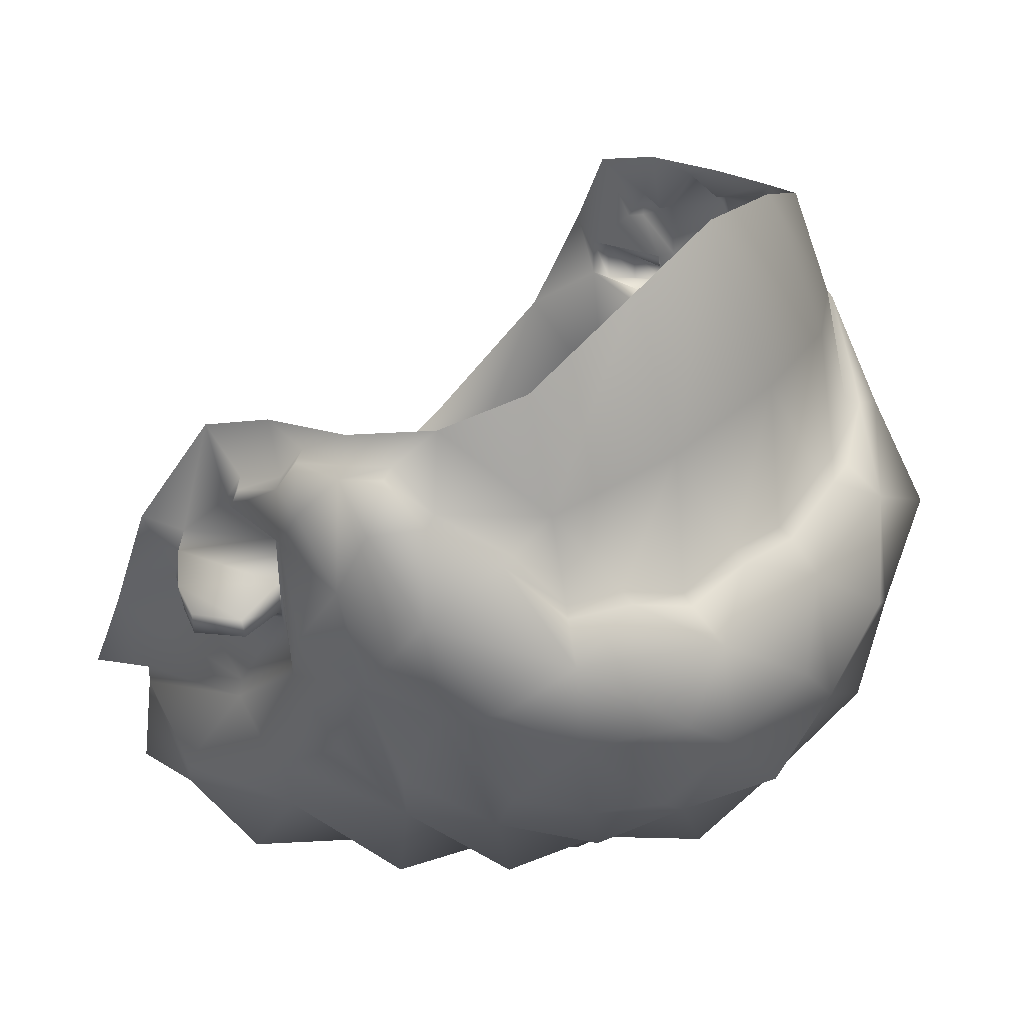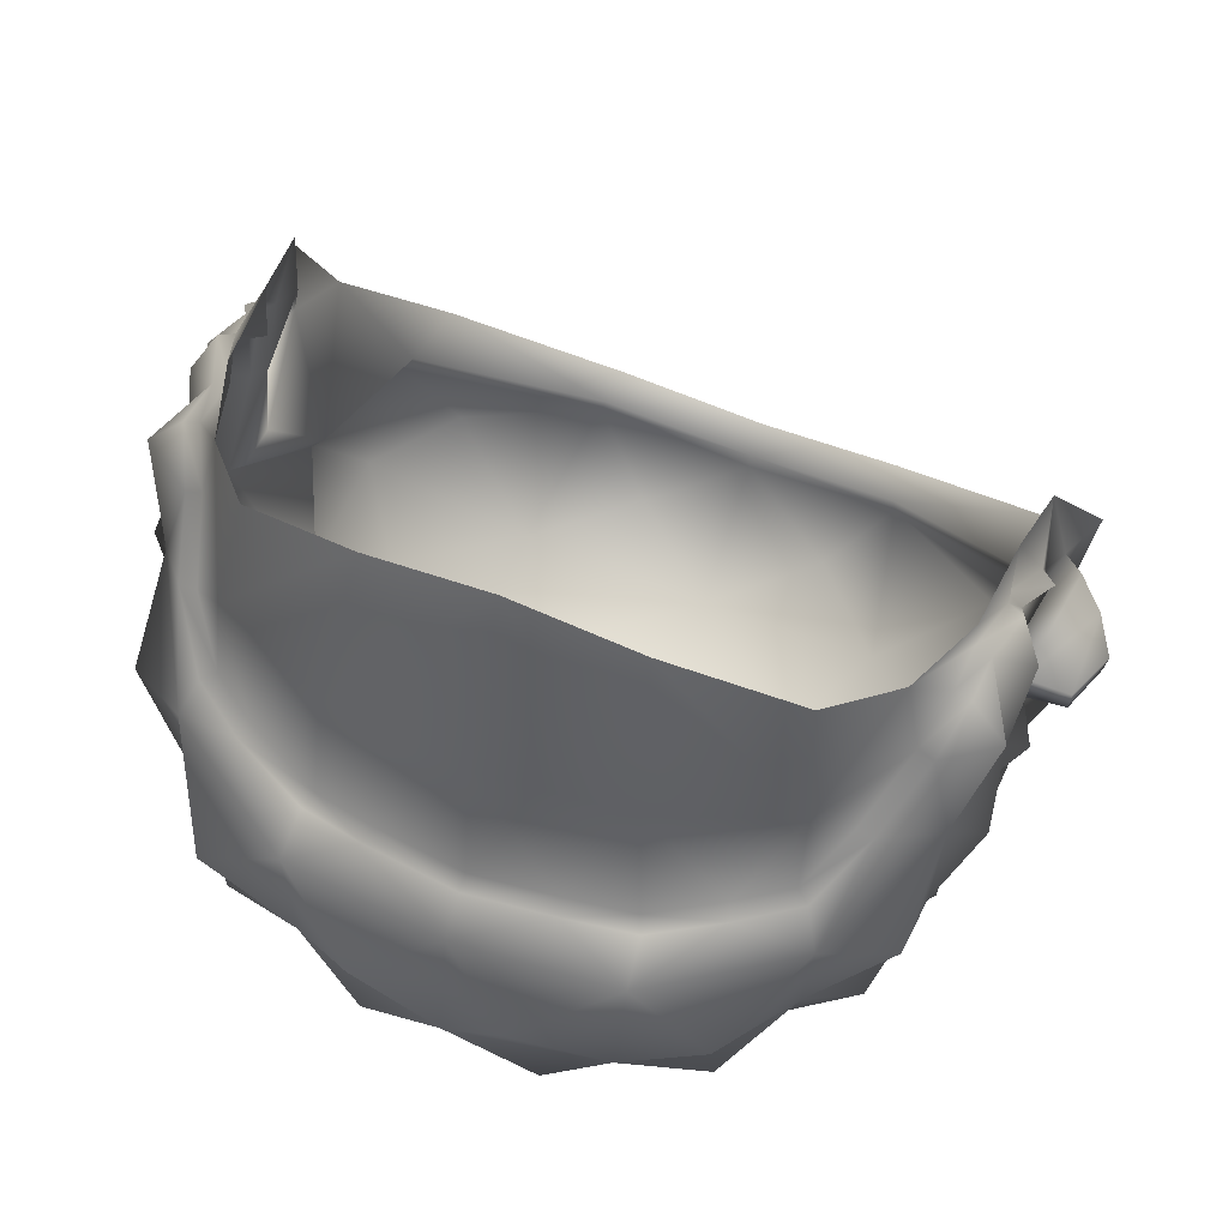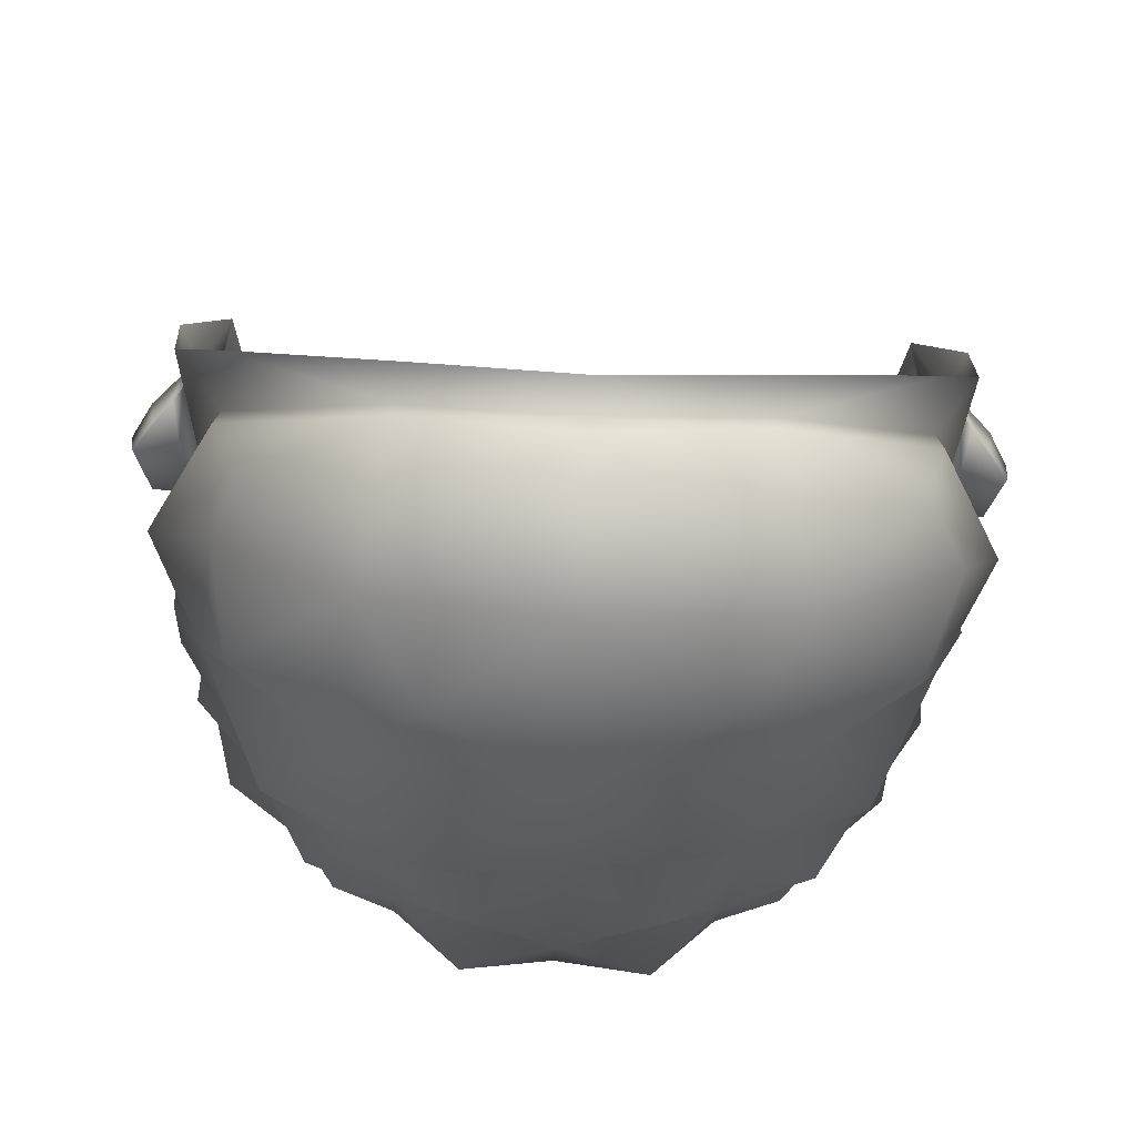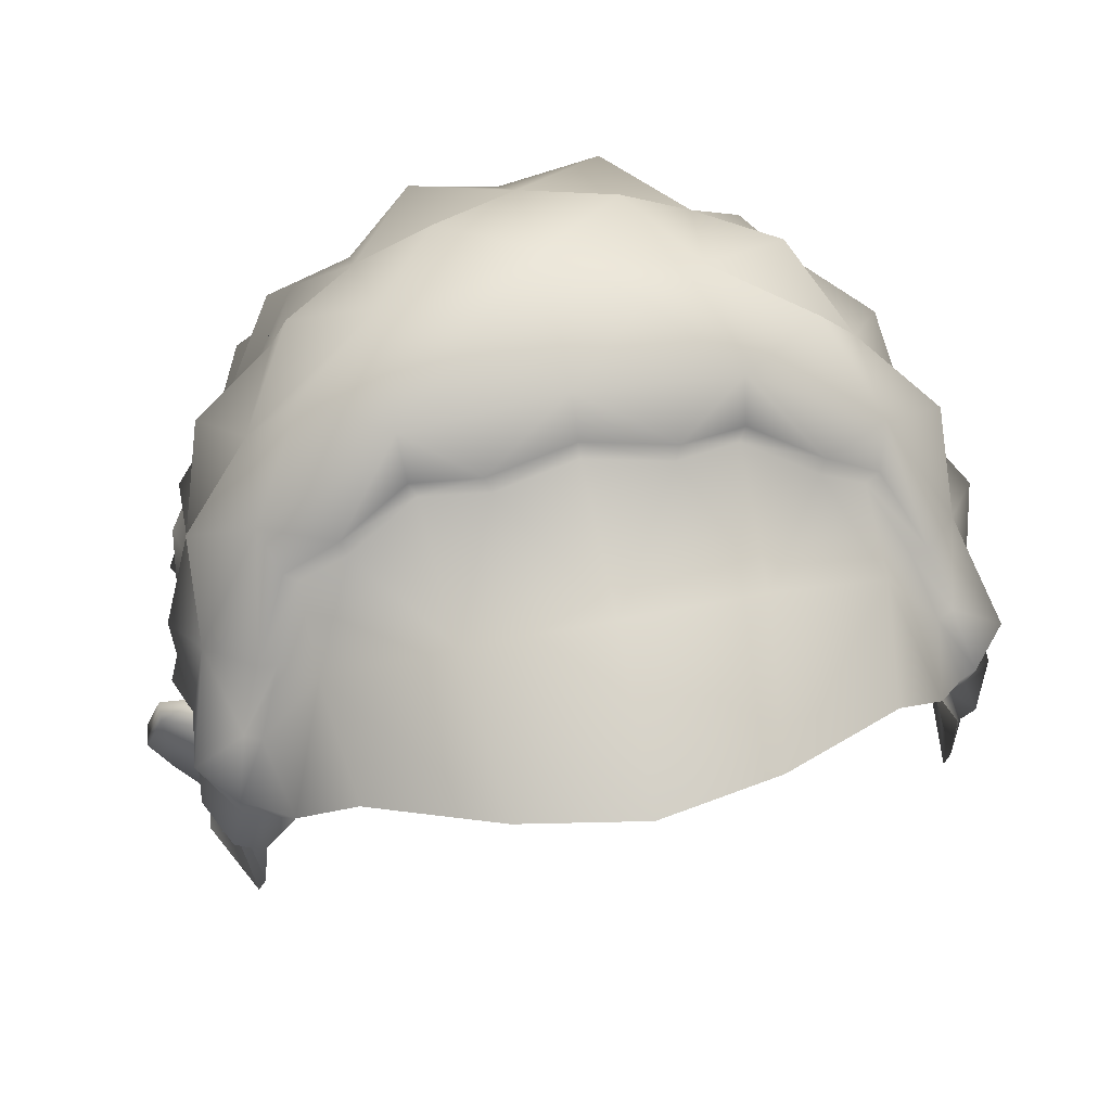
<metadata>
{"format":"obj","ext":"obj","renderer":"f3d","projection":"perspective","resolution":1024,"background":"white","views":[{"elev":34.1,"azim":125.0,"up":"+Z"},{"elev":61.6,"azim":-157.9,"up":"+Z"},{"elev":-53.3,"azim":-2.4,"up":"+Z"},{"elev":57.5,"azim":-11.6,"up":"+Y"}]}
</metadata>
<code>
g baldingA7_geo
v -5.25e-18 1.807 0.01344
v -1.343e-17 1.771 0.08714
v 2.383e-17 1.469 -0.2485
v 3.026e-18 1.816 -0.0611
v -0.1465 1.506 -0.1831
v -0.1624 1.646 -0.04244
v -0.1651 1.649 -0.08451
v -0.0568 1.768 0.07544
v -0.06487 1.797 0.007052
v -0.06884 1.806 -0.06242
v -0.176 1.555 -0.1064
v -0.1715 1.598 -0.05227
v -0.06989 1.475 -0.2351
v -0.1491 1.726 -0.006287
v -0.1767 1.595 -0.07463
v -0.1818 1.602 -0.07816
v -0.1803 1.602 -0.05697
v -0.1731 1.655 -0.07318
v -0.1737 1.656 -0.05703
v -0.1914 1.613 -0.07905
v -0.1927 1.611 -0.06556
v -0.1931 1.651 -0.07766
v -0.1935 1.649 -0.06863
v -0.2021 1.627 -0.06934
v -0.201 1.627 -0.08068
v -0.1795 1.624 -0.07838
v -0.1145 1.751 0.04666
v -0.181 1.581 -0.04558
v -0.1217 1.769 -0.005578
v -0.1626 1.608 0.004636
v -0.1584 1.642 0.01728
v -0.1409 1.722 0.03153
v -0.1228 1.778 -0.04913
v -0.1552 1.683 0.02239
v -0.1559 1.683 0.006864
v -0.1584 1.647 -0.01105
v -0.1725 1.661 -0.1013
v -0.1489 1.544 -0.1693
v -0.07444 1.491 -0.2409
v 2.458e-17 1.484 -0.2552
v -0.153 1.548 -0.1745
v -0.167 1.652 -0.04049
v -0.1782 1.665 -0.1024
v -0.07627 1.491 -0.2477
v 2.545e-17 1.486 -0.2631
v -0.07156 1.84 -0.1365
v 1.235e-17 1.85 -0.1451
v -0.1656 1.65 -0.01281
v -0.1633 1.684 0.003992
v -0.1565 1.727 -0.009323
v -0.1341 1.795 -0.1145
v -0.1506 1.579 -0.2154
v 2.996e-17 1.544 -0.3037
v -0.1575 1.641 -0.2058
v -0.09382 1.631 -0.2826
v -0.1432 1.7 -0.1962
v 3.034e-17 1.627 -0.3071
v 2.67e-17 1.699 -0.2744
v -0.1641 1.693 -0.1069
v -0.07525 1.815 -0.1821
v -0.1158 1.789 -0.166
v -0.1284 1.745 -0.18
v 1.808e-17 1.829 -0.1967
v 2.38e-17 1.771 -0.2482
v -0.1668 1.739 -0.1078
v -0.1289 1.783 -0.0506
v -0.07204 1.813 -0.06533
v 3.429e-18 1.823 -0.06473
v -0.1586 1.615 -0.1396
v -0.1641 1.618 -0.1446
v -0.07306 1.765 -0.2255
v -0.08592 1.706 -0.2585
v -0.08928 1.552 -0.2829
v -0.168 1.733 -0.05258
v -0.1772 1.692 -0.04567
v -0.1365 1.793 -0.06866
v -0.07376 1.831 -0.07816
v 5.088e-18 1.838 -0.07968
v -0.1679 1.622 -0.02718
v -0.1723 1.629 -0.02666
v -0.1796 1.712 -0.006155
v -0.1801 1.674 -0.01003
v -0.1453 1.76 -0.02224
v -0.1037 1.801 -0.0504
v -0.1011 1.794 -0.04757
v -0.04136 1.821 -0.0558
v -0.03878 1.815 -0.05258
v -0.1373 1.76 -0.02171
v -0.163 1.709 0.01267
v -0.1556 1.709 0.01562
v -0.1694 1.666 0.009224
v -0.162 1.664 0.01157
v -0.1746 1.635 -0.01389
v -0.1679 1.632 -0.01142
v -0.1297 1.686 -0.2464
v -0.05068 1.675 -0.3057
v -0.06014 1.587 -0.311
v -0.1408 1.601 -0.2644
v -0.0474 1.505 -0.2959
v -0.1368 1.524 -0.2434
v -0.1027 1.785 -0.1986
v -0.04362 1.806 -0.2274
v -0.04266 1.735 -0.2709
v -0.1125 1.74 -0.2313
v -0.1669 1.716 -0.1508
v -0.1814 1.715 -0.07949
v -0.04054 1.845 -0.1726
v -0.185 1.676 -0.07311
v -0.109 1.824 -0.1508
v -0.1663 1.774 -0.08372
v -0.1805 1.596 -0.1854
v -0.1543 1.771 -0.1448
v -0.1107 1.836 -0.09875
v -0.0313 1.856 -0.1072
v -0.1737 1.652 -0.1653
v 0.1465 1.506 -0.1831
v 0.1624 1.646 -0.04244
v 0.1651 1.649 -0.08451
v 0.0568 1.768 0.07544
v 0.06487 1.797 0.007052
v 0.06884 1.806 -0.06242
v 0.176 1.555 -0.1064
v 0.1715 1.598 -0.05227
v 0.06989 1.475 -0.2351
v 0.1491 1.726 -0.006287
v 0.1767 1.595 -0.07463
v 0.1818 1.602 -0.07816
v 0.1803 1.602 -0.05697
v 0.1731 1.655 -0.07318
v 0.1737 1.656 -0.05703
v 0.1914 1.613 -0.07905
v 0.1927 1.611 -0.06556
v 0.1931 1.651 -0.07766
v 0.1935 1.649 -0.06863
v 0.2021 1.627 -0.06934
v 0.201 1.627 -0.08068
v 0.1795 1.624 -0.07838
v 0.1145 1.751 0.04666
v 0.181 1.581 -0.04558
v 0.1217 1.769 -0.005578
v 0.1626 1.608 0.004636
v 0.1584 1.642 0.01728
v 0.1409 1.722 0.03153
v 0.1228 1.778 -0.04913
v 0.1552 1.683 0.02239
v 0.1559 1.683 0.006864
v 0.1584 1.647 -0.01105
v 0.1725 1.661 -0.1013
v 0.1489 1.544 -0.1693
v 0.07444 1.491 -0.2409
v 0.153 1.548 -0.1745
v 0.167 1.652 -0.04049
v 0.1782 1.665 -0.1024
v 0.07627 1.491 -0.2477
v 0.06985 1.836 -0.1357
v 0.1656 1.65 -0.01281
v 0.1633 1.684 0.003992
v 0.1565 1.727 -0.009323
v 0.1341 1.795 -0.1145
v 0.1604 1.576 -0.2198
v 0.1575 1.641 -0.2058
v 0.0929 1.63 -0.2807
v 0.141 1.7 -0.1953
v 0.1641 1.693 -0.1069
v 0.07525 1.815 -0.1821
v 0.1175 1.79 -0.1671
v 0.1336 1.748 -0.1831
v 0.1622 1.738 -0.1063
v 0.1289 1.783 -0.0506
v 0.07204 1.813 -0.06533
v 0.1586 1.615 -0.1396
v 0.1641 1.618 -0.1446
v 0.07306 1.765 -0.2255
v 0.08378 1.703 -0.2543
v 0.09213 1.551 -0.2876
v 0.168 1.733 -0.05258
v 0.1772 1.692 -0.04567
v 0.1359 1.793 -0.06906
v 0.07376 1.831 -0.07816
v 0.1679 1.622 -0.02718
v 0.1723 1.629 -0.02666
v 0.1796 1.712 -0.006155
v 0.1801 1.674 -0.01003
v 0.1453 1.76 -0.02224
v 0.1037 1.801 -0.0504
v 0.1011 1.794 -0.04757
v 0.04136 1.821 -0.0558
v 0.03878 1.815 -0.05258
v 0.1373 1.76 -0.02171
v 0.163 1.709 0.01267
v 0.1556 1.709 0.01562
v 0.1694 1.666 0.009224
v 0.162 1.664 0.01157
v 0.1746 1.635 -0.01389
v 0.1679 1.632 -0.01142
v 0.1297 1.686 -0.2464
v 0.04945 1.671 -0.2971
v 0.05964 1.587 -0.3091
v 0.1408 1.601 -0.2644
v 0.0474 1.505 -0.2959
v 0.1368 1.524 -0.2434
v 0.1027 1.785 -0.1986
v 0.04362 1.806 -0.2274
v 0.04252 1.734 -0.2701
v 0.1125 1.74 -0.2313
v 0.1646 1.716 -0.15
v 0.1861 1.715 -0.08001
v 0.04054 1.845 -0.1726
v 0.185 1.676 -0.07311
v 0.109 1.824 -0.1508
v 0.1663 1.774 -0.08372
v 0.1805 1.596 -0.1854
v 0.1529 1.771 -0.1432
v 0.1107 1.836 -0.09875
v 0.03673 1.855 -0.1076
v 0.1737 1.652 -0.1653
v 0.1707 1.683 -0.1422
v -0.1739 1.686 -0.1464
v -0.1011 1.794 -0.04757
v -0.1228 1.778 -0.04913
v -0.1624 1.646 -0.04244
v -0.1803 1.602 -0.05697
v -0.1737 1.656 -0.05703
v -0.1715 1.598 -0.05227
v -0.1927 1.611 -0.06556
v -0.1935 1.649 -0.06863
v -0.2021 1.627 -0.06934
v -0.06884 1.806 -0.06242
v -0.03878 1.815 -0.05258
v -0.1624 1.646 -0.04244
v -0.1782 1.665 -0.1024
v -0.1725 1.661 -0.1013
v -0.1586 1.615 -0.1396
v 2.458e-17 1.484 -0.2552
v -0.07627 1.491 -0.2477
v -0.07444 1.491 -0.2409
v 2.545e-17 1.486 -0.2631
v -0.1489 1.544 -0.1693
v -0.1679 1.632 -0.01142
v -0.1679 1.622 -0.02718
v -0.162 1.664 0.01157
v -0.1584 1.647 -0.01105
v -0.1556 1.709 0.01562
v -0.1559 1.683 0.006864
v -0.167 1.652 -0.04049
v -0.1373 1.76 -0.02171
v -0.1491 1.726 -0.006287
v -0.1037 1.801 -0.0504
v -0.04136 1.821 -0.0558
v -0.153 1.548 -0.1745
v -0.1565 1.727 -0.009323
v -0.1723 1.629 -0.02666
v -0.1656 1.65 -0.01281
v -0.1746 1.635 -0.01389
v -0.1633 1.684 0.003992
v -0.163 1.709 0.01267
v -0.1694 1.666 0.009224
v -0.1453 1.76 -0.02224
v -0.1289 1.783 -0.0506
v -0.07204 1.813 -0.06533
v 3.429e-18 1.823 -0.06473
v 3.026e-18 1.816 -0.0611
v -0.1641 1.618 -0.1446
v 0.1011 1.794 -0.04757
v 0.1228 1.778 -0.04913
v 0.1624 1.646 -0.04244
v 0.1803 1.602 -0.05697
v 0.1715 1.598 -0.05227
v 0.1737 1.656 -0.05703
v 0.1927 1.611 -0.06556
v 0.1935 1.649 -0.06863
v 0.2021 1.627 -0.06934
v 0.06884 1.806 -0.06242
v 0.03878 1.815 -0.05258
v 2.383e-17 1.469 -0.2485
v 2.458e-17 1.484 -0.2552
v 0.1624 1.646 -0.04244
v 0.1725 1.661 -0.1013
v 0.1586 1.615 -0.1396
v 0.07627 1.491 -0.2477
v 0.07444 1.491 -0.2409
v 0.1489 1.544 -0.1693
v 0.1679 1.632 -0.01142
v 0.1679 1.622 -0.02718
v 0.162 1.664 0.01157
v 0.1584 1.647 -0.01105
v 0.1556 1.709 0.01562
v 0.1559 1.683 0.006864
v 0.167 1.652 -0.04049
v 0.1373 1.76 -0.02171
v 0.1491 1.726 -0.006287
v 0.1037 1.801 -0.0504
v 0.04136 1.821 -0.0558
v 0.153 1.548 -0.1745
v 0.1565 1.727 -0.009323
v 0.1723 1.629 -0.02666
v 0.1656 1.65 -0.01281
v 0.1746 1.635 -0.01389
v 0.1633 1.684 0.003992
v 0.163 1.709 0.01267
v 0.1694 1.666 0.009224
v 0.1453 1.76 -0.02224
v 0.1289 1.783 -0.0506
v 0.07204 1.813 -0.06533
v 0.1641 1.618 -0.1446
v 0.1782 1.665 -0.1024
g baldingA7_geo_0
f 225 226 227
f 223 226 225
f 222 223 225
f 221 223 222
f 224 221 222
f 39 13 5
f 3 13 39
f 40 3 39
f 81 256 251
f 255 256 81
f 75 255 81
f 82 255 75
f 245 82 75
f 253 82 245
f 252 253 245
f 254 253 252
f 31 92 36
f 94 31 36
f 30 31 94
f 79 30 94
f 12 30 79
f 6 12 79
f 267 266 268
f 269 266 267
f 270 269 267
f 271 269 270
f 272 271 270
f 150 275 276
f 124 275 150
f 116 124 150
f 182 295 300
f 299 182 300
f 177 182 299
f 183 177 299
f 289 177 183
f 297 289 183
f 296 289 297
f 298 296 297
f 142 147 193
f 195 147 142
f 141 195 142
f 180 195 141
f 123 180 141
f 117 180 123
f 29 32 27
f 8 29 27
f 9 29 8
f 2 9 8
f 1 9 2
f 120 1 2
f 188 1 120
f 121 188 120
f 9 10 219
f 87 10 9
f 1 87 9
f 262 87 1
f 188 262 1
f 7 6 37
f 19 6 7
f 18 19 7
f 23 19 18
f 22 23 18
f 24 23 22
f 25 24 22
f 21 24 25
f 20 21 25
f 17 21 20
f 16 17 20
f 12 17 16
f 15 12 16
f 28 12 15
f 11 28 15
f 228 86 67
f 84 228 67
f 85 228 84
f 66 85 84
f 33 85 66
f 83 33 66
f 246 33 83
f 50 246 83
f 247 246 50
f 89 247 50
f 243 247 89
f 49 243 89
f 244 243 49
f 91 244 49
f 241 244 91
f 48 241 91
f 242 241 48
f 93 242 48
f 239 242 93
f 80 239 93
f 240 239 80
f 230 240 80
f 29 88 14
f 220 88 29
f 219 220 29
f 16 20 25
f 26 16 25
f 15 16 26
f 7 15 26
f 69 15 7
f 37 69 7
f 261 4 274
f 229 4 261
f 86 229 261
f 228 229 86
f 28 30 12
f 34 92 31
f 35 92 34
f 32 35 34
f 90 35 32
f 14 90 32
f 38 39 5
f 11 38 5
f 69 38 11
f 15 69 11
f 230 80 42
f 231 230 42
f 232 230 231
f 70 232 231
f 233 232 70
f 238 233 70
f 235 236 238
f 234 236 235
f 237 234 235
f 280 234 237
f 238 41 235
f 70 41 238
f 257 82 253
f 255 82 257
f 176 302 295
f 178 302 176
f 211 178 176
f 159 178 211
f 168 159 211
f 213 159 168
f 167 213 168
f 166 213 167
f 202 166 167
f 165 166 202
f 173 165 202
f 203 165 173
f 64 203 173
f 63 203 64
f 102 63 64
f 60 63 102
f 71 60 102
f 101 60 71
f 62 101 71
f 61 101 62
f 112 61 62
f 51 61 112
f 65 51 112
f 110 51 65
f 74 110 65
f 76 110 74
f 258 76 74
f 259 76 258
f 74 251 258
f 81 251 74
f 75 81 74
f 77 248 260
f 76 248 77
f 113 76 77
f 51 76 113
f 46 51 113
f 109 51 46
f 60 109 46
f 61 109 60
f 101 61 60
f 259 248 76
f 107 63 60
f 47 63 107
f 46 47 107
f 114 47 46
f 77 114 46
f 78 114 77
f 249 78 77
f 68 78 249
f 77 260 249
f 108 245 75
f 43 245 108
f 59 43 108
f 218 43 59
f 56 218 59
f 115 218 56
f 54 115 56
f 263 115 54
f 111 263 54
f 250 263 111
f 52 250 111
f 100 250 52
f 73 100 52
f 44 100 73
f 99 44 73
f 45 44 99
f 53 45 99
f 200 45 53
f 175 200 53
f 154 200 175
f 201 154 175
f 294 154 201
f 160 294 201
f 212 294 160
f 161 212 160
f 305 212 161
f 216 305 161
f 306 305 216
f 217 306 216
f 164 306 217
f 163 164 217
f 206 164 163
f 167 206 163
f 168 206 167
f 250 100 44
f 115 43 218
f 263 43 115
f 140 265 264
f 120 140 264
f 119 140 120
f 2 119 120
f 126 139 122
f 123 139 126
f 127 123 126
f 128 123 127
f 131 128 127
f 132 128 131
f 136 132 131
f 135 132 136
f 133 135 136
f 134 135 133
f 129 134 133
f 130 134 129
f 118 130 129
f 117 130 118
f 148 117 118
f 143 191 125
f 140 143 125
f 138 143 140
f 119 138 140
f 181 284 277
f 283 284 181
f 194 283 181
f 286 283 194
f 156 286 194
f 285 286 156
f 192 285 156
f 288 285 192
f 157 288 192
f 287 288 157
f 190 287 157
f 291 287 190
f 158 291 190
f 290 291 158
f 184 290 158
f 144 290 184
f 169 144 184
f 186 144 169
f 185 186 169
f 273 186 185
f 170 273 185
f 187 273 170
f 127 136 131
f 137 136 127
f 126 137 127
f 118 137 126
f 171 118 126
f 148 118 171
f 187 274 273
f 261 274 187
f 123 141 139
f 140 189 265
f 125 189 140
f 146 191 143
f 145 146 143
f 193 146 145
f 142 193 145
f 149 116 150
f 122 116 149
f 171 122 149
f 126 122 171
f 172 279 282
f 278 279 172
f 153 278 172
f 277 278 153
f 152 277 153
f 181 277 152
f 282 151 172
f 280 151 282
f 281 280 282
f 234 280 281
f 183 301 297
f 299 301 183
f 178 303 302
f 292 303 178
f 179 292 178
f 304 292 179
f 293 304 179
f 121 120 264
f 63 165 203
f 208 165 63
f 47 208 63
f 155 208 47
f 215 155 47
f 179 155 215
f 78 179 215
f 293 179 78
f 68 293 78
f 45 200 154
f 209 289 306
f 177 289 209
f 164 177 209
f 207 177 164
f 168 207 164
f 176 207 168
f 211 176 168
f 294 212 305
f 95 54 56
f 55 54 95
f 72 55 95
f 96 55 72
f 58 96 72
f 57 96 58
f 197 57 58
f 162 57 197
f 174 162 197
f 196 162 174
f 163 196 174
f 161 196 163
f 216 161 163
f 73 53 99
f 97 53 73
f 55 97 73
f 57 97 55
f 96 57 55
f 98 55 73
f 52 98 73
f 54 98 52
f 111 54 52
f 219 29 9
f 26 18 7
f 22 18 26
f 25 22 26
f 103 58 72
f 71 103 72
f 64 103 71
f 102 64 71
f 14 32 29
f 106 75 74
f 59 75 106
f 65 59 106
f 105 59 65
f 62 105 65
f 56 105 62
f 104 56 62
f 72 56 104
f 71 72 104
f 105 56 59
f 112 62 65
f 56 72 95
f 199 161 160
f 162 161 199
f 175 162 199
f 198 162 175
f 53 198 175
f 57 198 53
f 97 57 53
f 54 55 98
f 205 167 163
f 173 167 205
f 174 173 205
f 204 173 174
f 58 204 174
f 64 204 58
f 103 64 58
f 62 71 104
f 74 65 106
f 60 46 107
f 59 108 75
f 61 51 109
f 76 51 110
f 46 113 77
f 78 47 114
f 215 47 78
f 161 162 196
f 160 175 199
f 201 175 160
f 137 133 136
f 129 133 137
f 118 129 137
f 210 166 165
f 155 210 165
f 159 210 155
f 214 159 155
f 178 159 214
f 179 178 214
f 176 177 207
f 182 177 176
f 295 182 176
f 205 163 174
f 197 58 174
f 198 57 162
f 173 202 167
f 204 64 173
f 164 206 168
f 208 155 165
f 209 306 164
f 159 166 210
f 213 166 159
f 179 214 155
f 216 163 217

</code>
